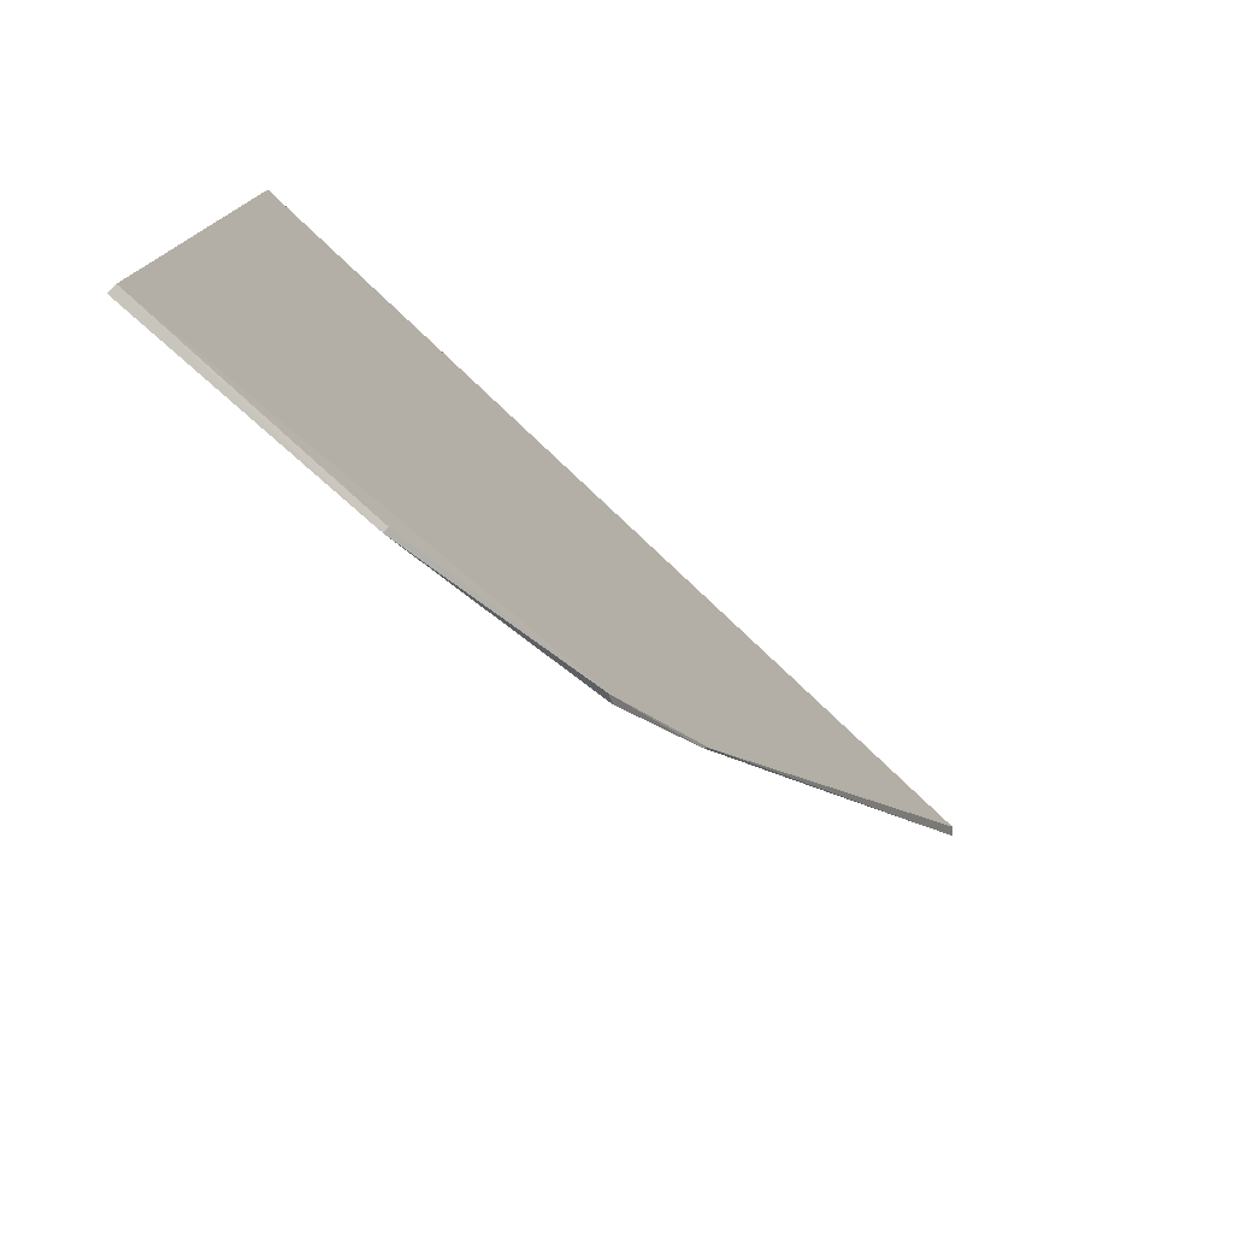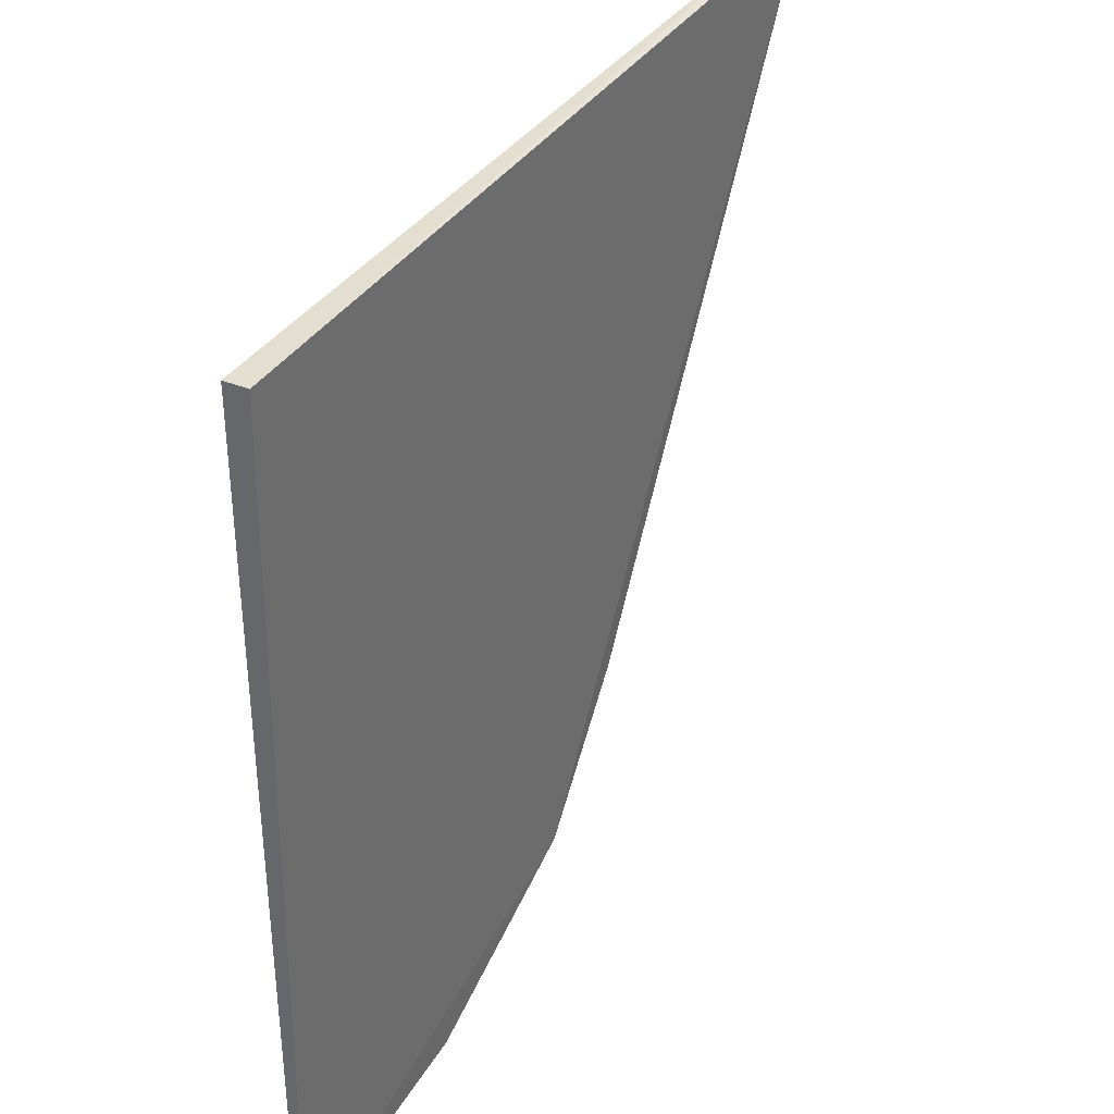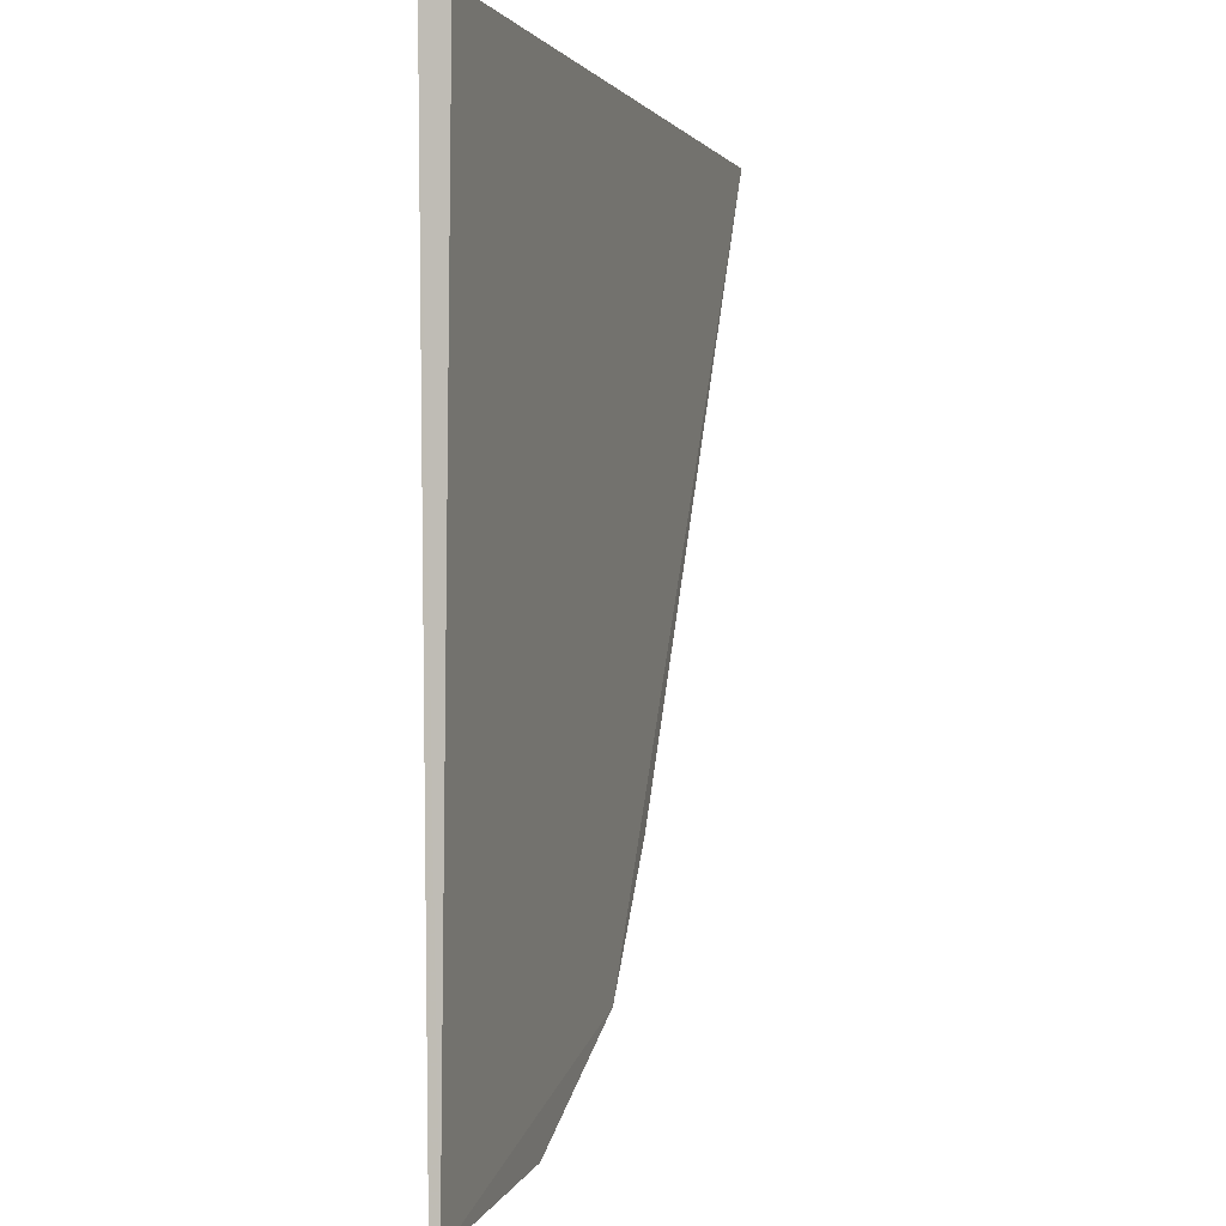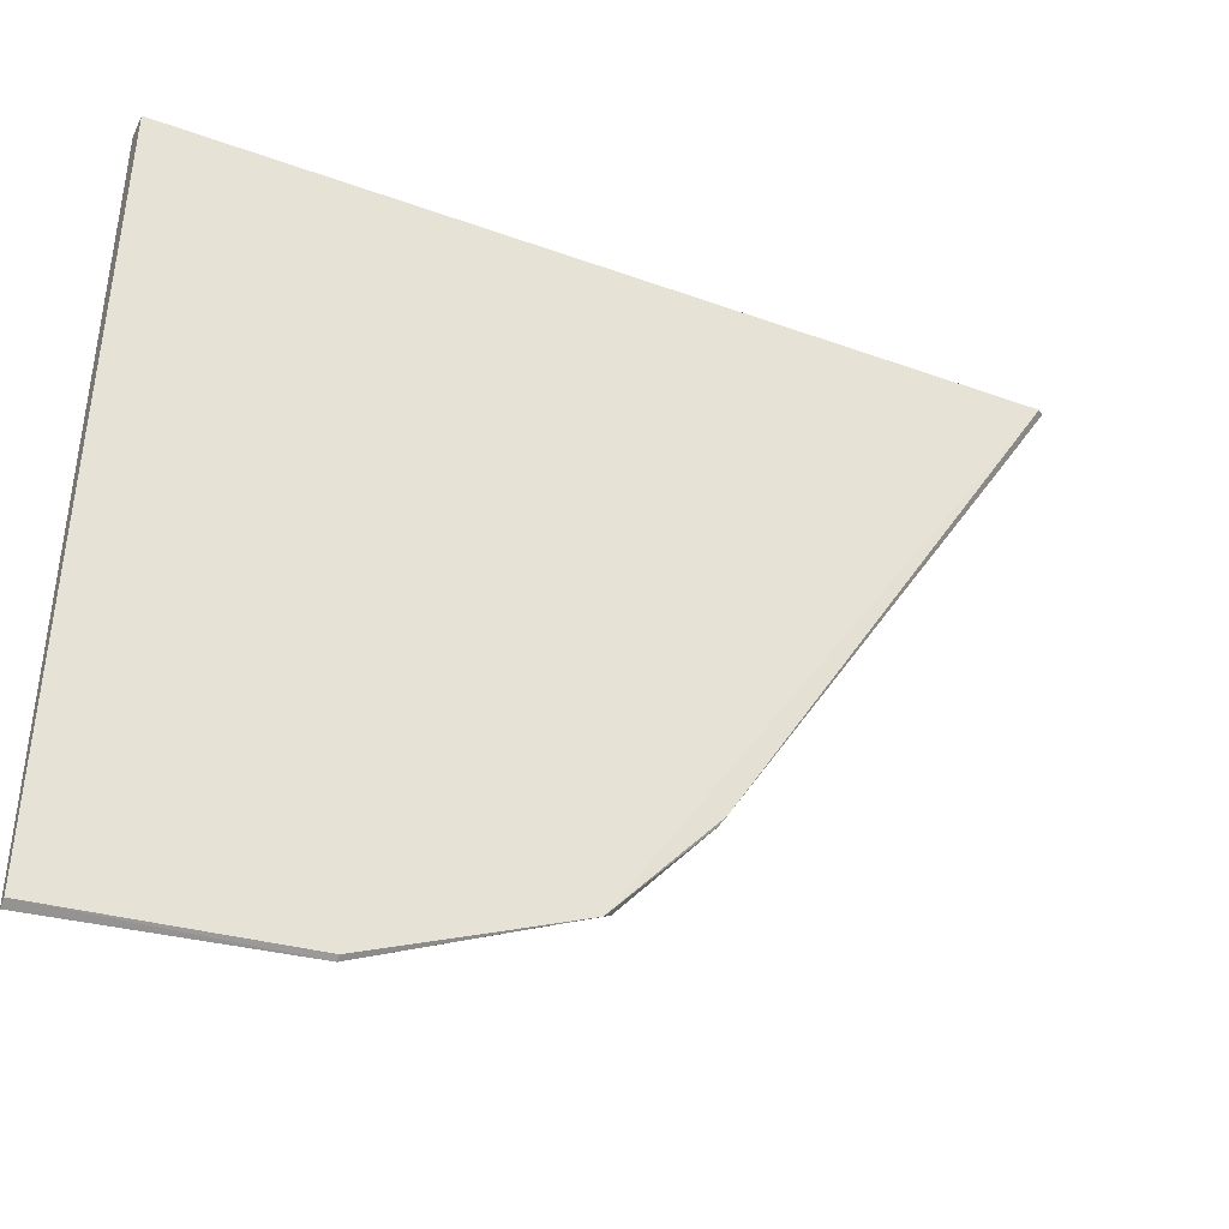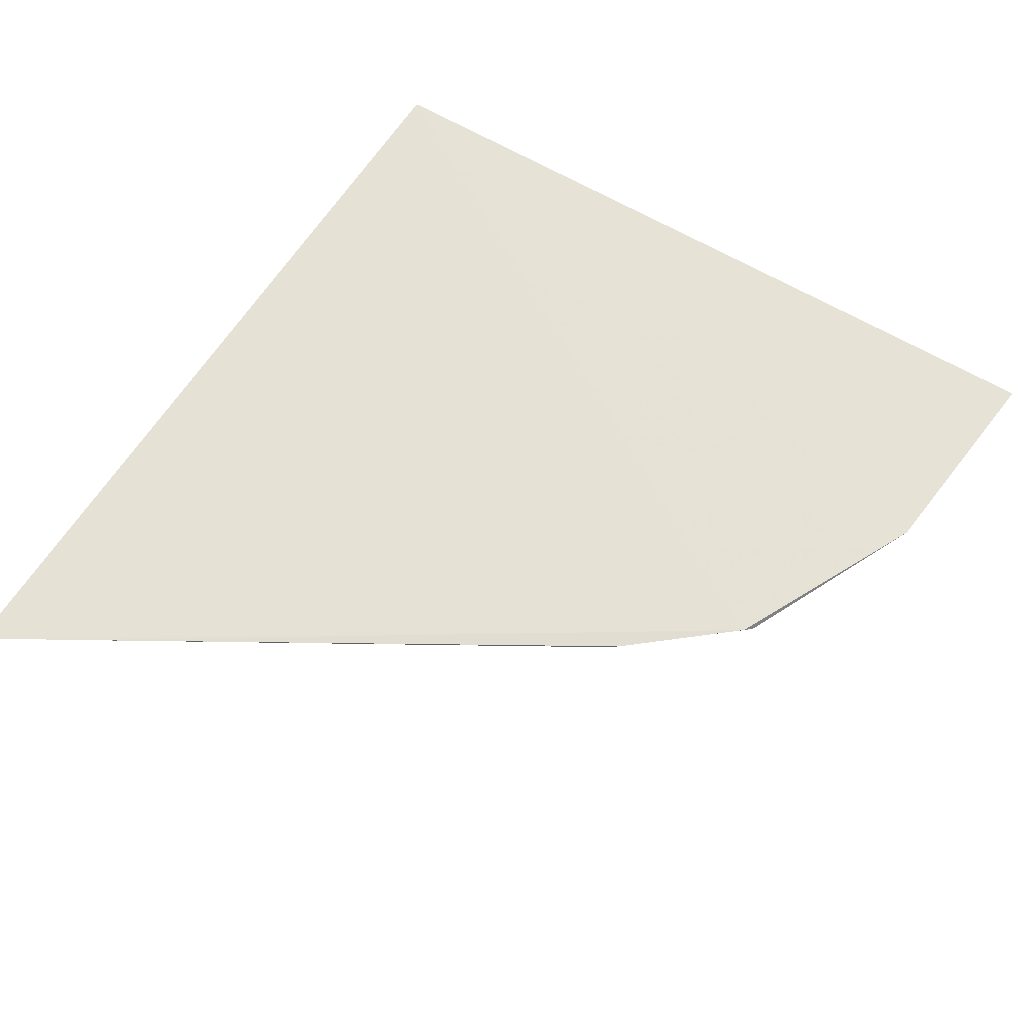
<metadata>
{"format":"obj","ext":"obj","renderer":"f3d","projection":"perspective","resolution":1024,"background":"white","views":[{"elev":-78.5,"azim":136.8,"up":"+Y"},{"elev":33.8,"azim":119.7,"up":"+Y"},{"elev":-2.6,"azim":105.5,"up":"+Y"},{"elev":-44.3,"azim":155.7,"up":"+Y"},{"elev":63.5,"azim":-59.9,"up":"+Z"}]}
</metadata>
<code>
v -0.1615 -0.4967 0.0003449
v -0.2612 -0.3967 0.0001584
v -0.21 -0.482 -0.0003142
v -0.2603 -0.3971 -0.0005804
v -0.161 -0.4016 0.001355
v -0.2218 -0.4669 -0.0001496
v -0.161 -0.4016 -0.001355
v -0.2109 -0.4811 0.0002523
v -0.1615 -0.4963 -0.0005518
v -0.1878 -0.4933 0.0003142
v -0.2209 -0.4683 6.345e-05
v -0.1878 -0.493 -0.0002568
v -0.2547 -0.4083 0.0001584
f 6 4 3
f 7 3 4
f 7 4 2
f 7 2 5
f 8 5 2
f 9 3 7
f 9 7 5
f 9 5 1
f 10 1 5
f 10 5 8
f 10 8 3
f 10 9 1
f 11 6 3
f 11 3 8
f 12 10 3
f 12 3 9
f 12 9 10
f 13 11 8
f 13 8 2
f 13 6 11
f 13 2 4
f 13 4 6

</code>
